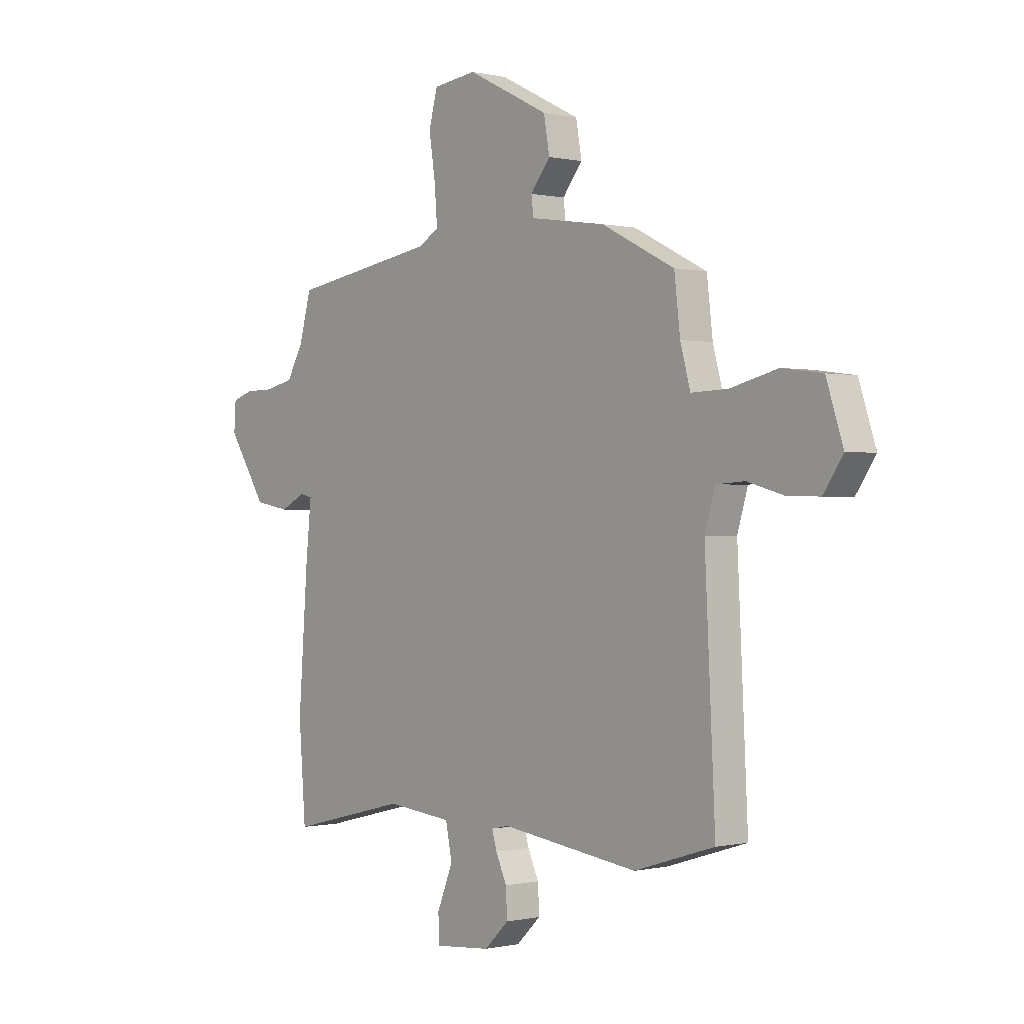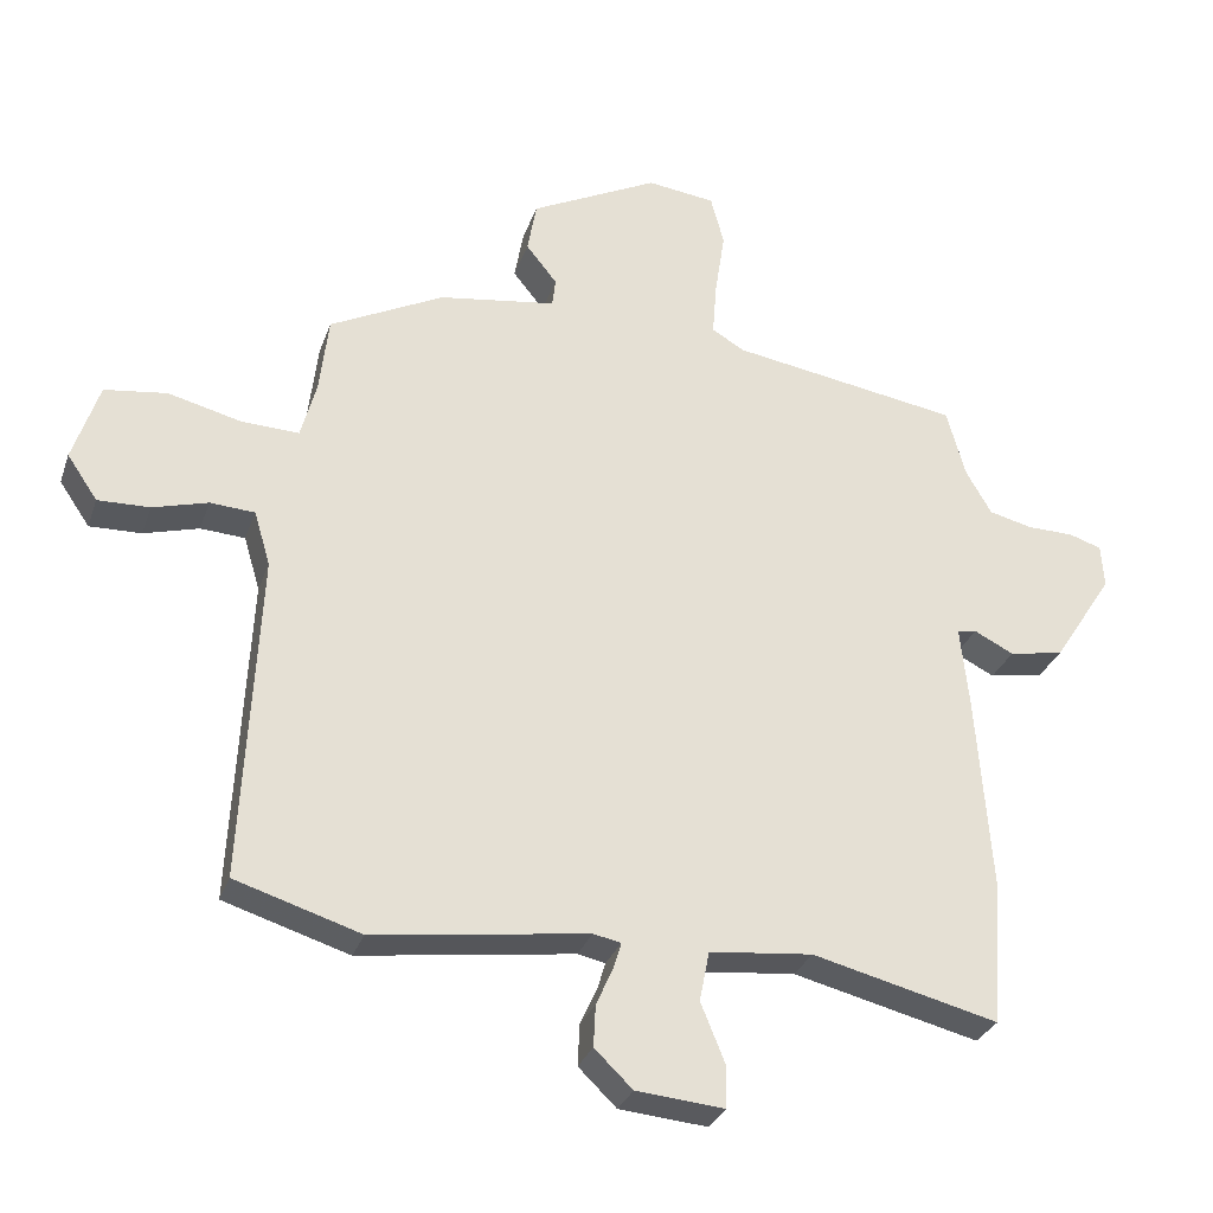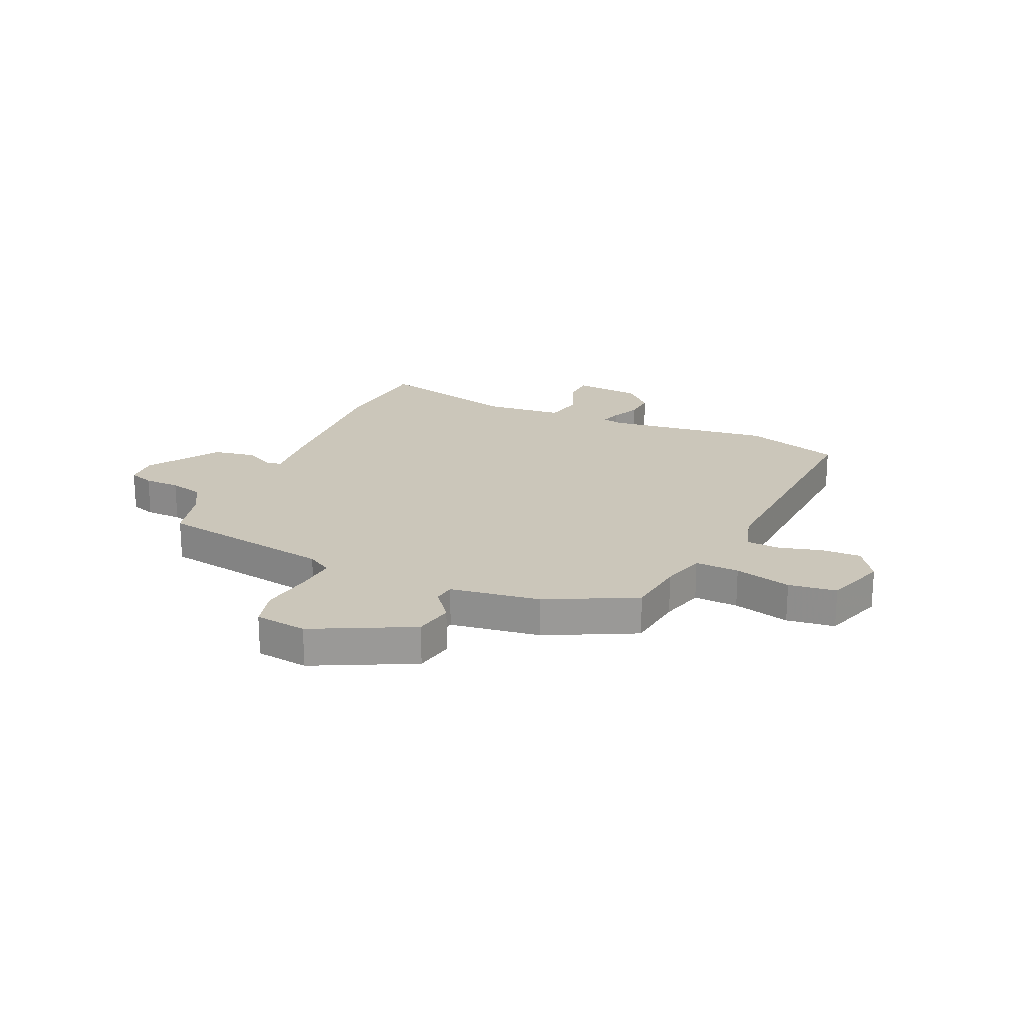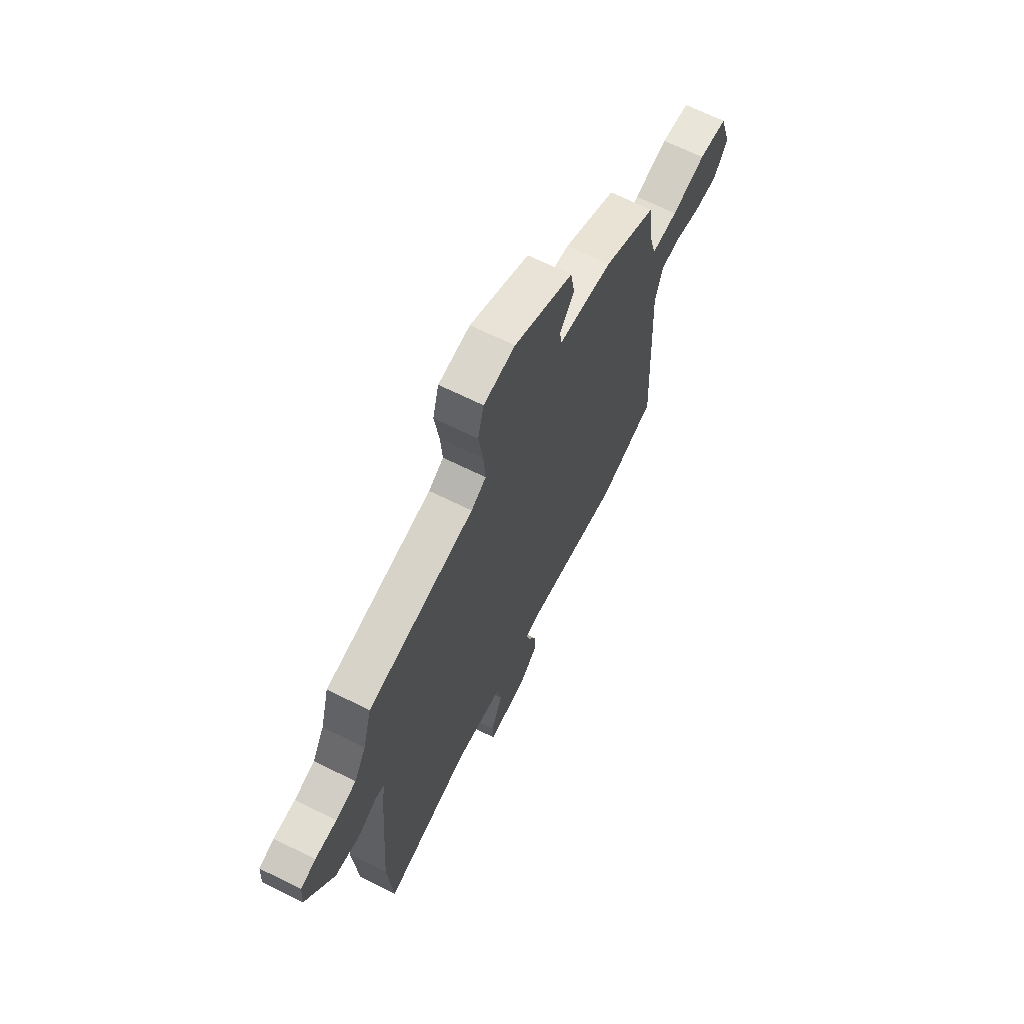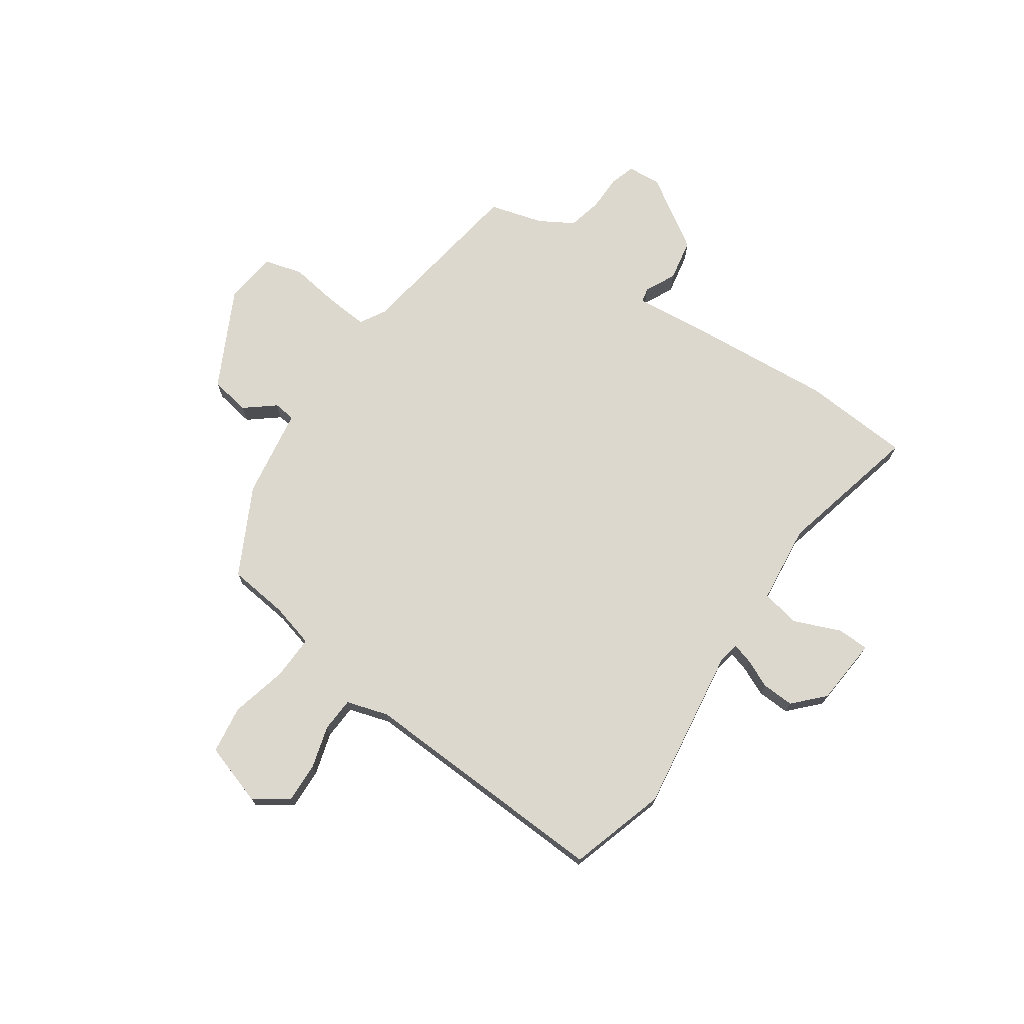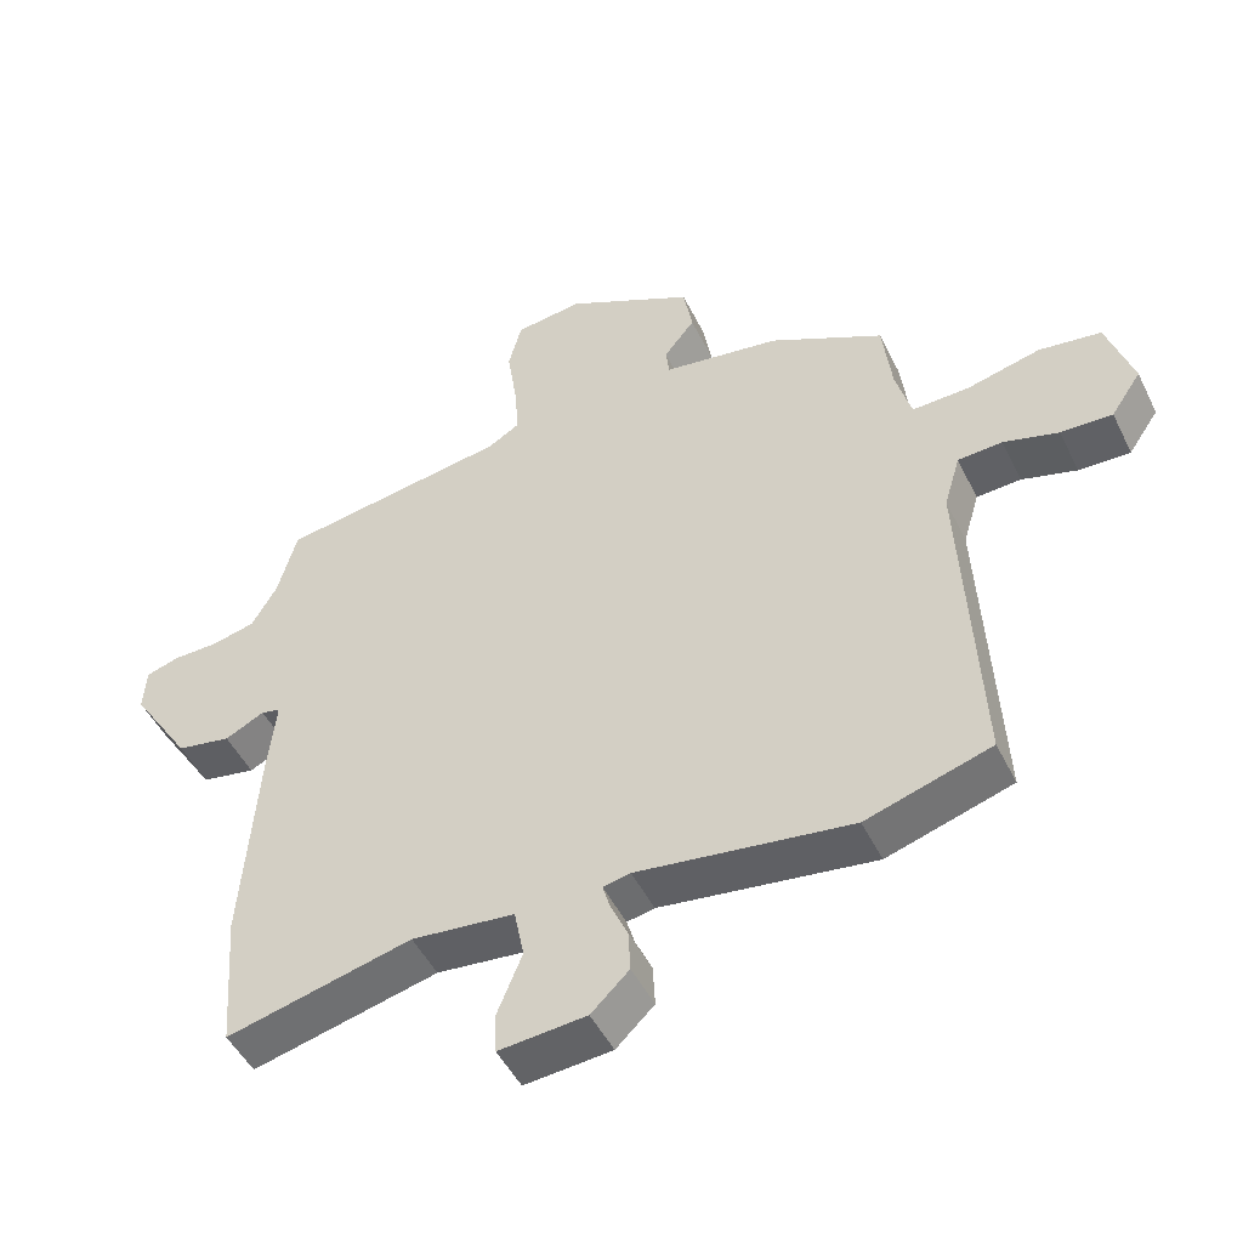
<metadata>
{"format":"obj","ext":"obj","renderer":"f3d","projection":"perspective","resolution":1024,"background":"white","views":[{"elev":-0.2,"azim":49.5,"up":"+Z"},{"elev":-29.9,"azim":162.6,"up":"+Z"},{"elev":21.2,"azim":24.4,"up":"+Y"},{"elev":66.5,"azim":-63.4,"up":"+Z"},{"elev":72.4,"azim":124.2,"up":"+Y"},{"elev":-48.4,"azim":25.4,"up":"+Z"}]}
</metadata>
<code>
v 0.553 0.07 -0.484
v 0.376 0.07 -0.539
v 0.073 0.07 -0.498
v 0.034 0.07 -0.506
v 0.045 0.07 -0.543
v 0.069 0.07 -0.596
v 0.072 0.07 -0.655
v 0.018 0.07 -0.707
v -0.106 0.07 -0.718
v -0.108 0.07 -0.66
v -0.073 0.07 -0.574
v -0.087 0.07 -0.503
v -0.233 0.07 -0.488
v -0.496 0.07 -0.553
v -0.511 0.07 -0.355
v -0.49 0.07 -0.07
v -0.478 0.07 0.046
v -0.505 0.07 0.052
v -0.561 0.07 0.024
v -0.638 0.07 0.038
v -0.723 0.07 0.169
v -0.719 0.07 0.231
v -0.673 0.07 0.246
v -0.607 0.07 0.247
v -0.545 0.07 0.262
v -0.509 0.07 0.324
v -0.482 0.07 0.422
v -0.158 0.07 0.474
v -0.112 0.07 0.501
v -0.118 0.07 0.578
v -0.132 0.07 0.671
v -0.113 0.07 0.742
v -0.017 0.07 0.754
v 0.164 0.07 0.663
v 0.177 0.07 0.59
v 0.133 0.07 0.535
v 0.138 0.07 0.495
v 0.304 0.07 0.47
v 0.465 0.07 0.388
v 0.478 0.07 0.278
v 0.5 0.07 0.197
v 0.581 0.07 0.2
v 0.685 0.07 0.226
v 0.773 0.07 0.214
v 0.81 0.07 0.101
v 0.767 0.07 0.038
v 0.694 0.07 0.04
v 0.616 0.07 0.062
v 0.553 0.07 0.058
v 0.53 0.07 -0.019
v 0.553 0 -0.484
v 0.376 0 -0.539
v 0.073 0 -0.498
v 0.034 0 -0.506
v 0.045 0 -0.543
v 0.069 0 -0.596
v 0.072 0 -0.655
v 0.018 0 -0.707
v -0.106 0 -0.718
v -0.108 0 -0.66
v -0.073 0 -0.574
v -0.087 0 -0.503
v -0.233 0 -0.488
v -0.496 0 -0.553
v -0.511 0 -0.355
v -0.49 0 -0.07
v -0.478 0 0.046
v -0.505 0 0.052
v -0.561 0 0.024
v -0.638 0 0.038
v -0.723 0 0.169
v -0.719 0 0.231
v -0.673 0 0.246
v -0.607 0 0.247
v -0.545 0 0.262
v -0.509 0 0.324
v -0.482 0 0.422
v -0.158 0 0.474
v -0.112 0 0.501
v -0.118 0 0.578
v -0.132 0 0.671
v -0.113 0 0.742
v -0.017 0 0.754
v 0.164 0 0.663
v 0.177 0 0.59
v 0.133 0 0.535
v 0.138 0 0.495
v 0.304 0 0.47
v 0.465 0 0.388
v 0.478 0 0.278
v 0.5 0 0.197
v 0.581 0 0.2
v 0.685 0 0.226
v 0.773 0 0.214
v 0.81 0 0.101
v 0.767 0 0.038
v 0.694 0 0.04
v 0.616 0 0.062
v 0.553 0 0.058
v 0.53 0 -0.019
f 45 46 47 48
f 45 48 49
f 42 43 44 45
f 41 42 45 49
f 37 38 39 40
f 37 40 41
f 33 34 35 36
f 33 36 37
f 30 31 32 33
f 29 30 33 37
f 28 29 37 41
f 26 27 28 41
f 21 22 23 24
f 21 24 25
f 18 19 20 21
f 17 18 21 25
f 14 15 16 17
f 13 14 17
f 12 13 17 25
f 8 9 10 11
f 8 11 12
f 5 6 7 8
f 4 5 8 12
f 3 4 12 25
f 50 1 2 3
f 26 41 49 50
f 3 25 26 50
f 98 97 96 95
f 99 98 95
f 95 94 93 92
f 99 95 92 91
f 90 89 88 87
f 91 90 87
f 86 85 84 83
f 87 86 83
f 83 82 81 80
f 87 83 80 79
f 91 87 79 78
f 91 78 77 76
f 74 73 72 71
f 75 74 71
f 71 70 69 68
f 75 71 68 67
f 67 66 65 64
f 67 64 63
f 75 67 63 62
f 61 60 59 58
f 62 61 58
f 58 57 56 55
f 62 58 55 54
f 75 62 54 53
f 53 52 51 100
f 100 99 91 76
f 100 76 75 53
f 1 51 52 2
f 2 52 53 3
f 3 53 54 4
f 4 54 55 5
f 5 55 56 6
f 6 56 57 7
f 7 57 58 8
f 8 58 59 9
f 9 59 60 10
f 10 60 61 11
f 11 61 62 12
f 12 62 63 13
f 13 63 64 14
f 14 64 65 15
f 15 65 66 16
f 16 66 67 17
f 17 67 68 18
f 18 68 69 19
f 19 69 70 20
f 20 70 71 21
f 21 71 72 22
f 22 72 73 23
f 23 73 74 24
f 24 74 75 25
f 25 75 76 26
f 26 76 77 27
f 27 77 78 28
f 28 78 79 29
f 29 79 80 30
f 30 80 81 31
f 31 81 82 32
f 32 82 83 33
f 33 83 84 34
f 34 84 85 35
f 35 85 86 36
f 36 86 87 37
f 37 87 88 38
f 38 88 89 39
f 39 89 90 40
f 40 90 91 41
f 41 91 92 42
f 42 92 93 43
f 43 93 94 44
f 44 94 95 45
f 45 95 96 46
f 46 96 97 47
f 47 97 98 48
f 48 98 99 49
f 49 99 100 50
f 50 100 51 1

</code>
